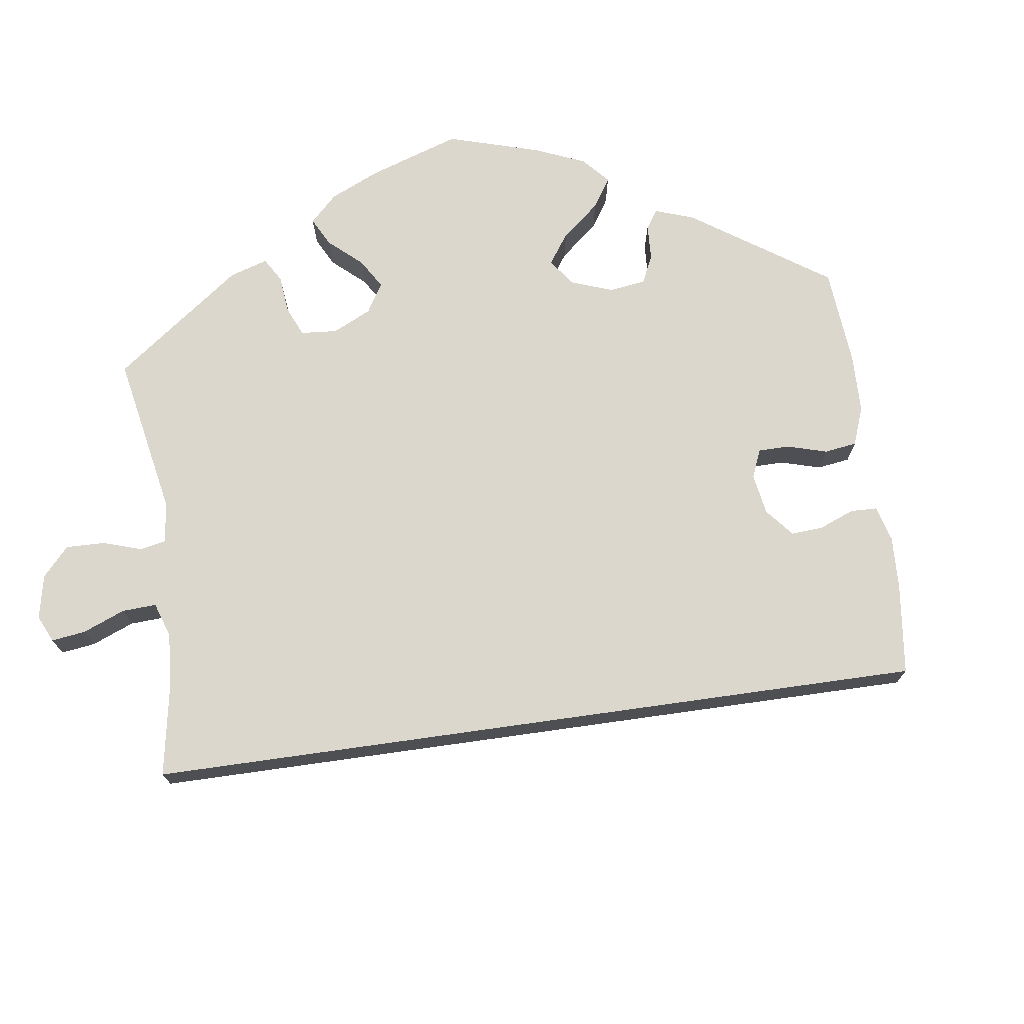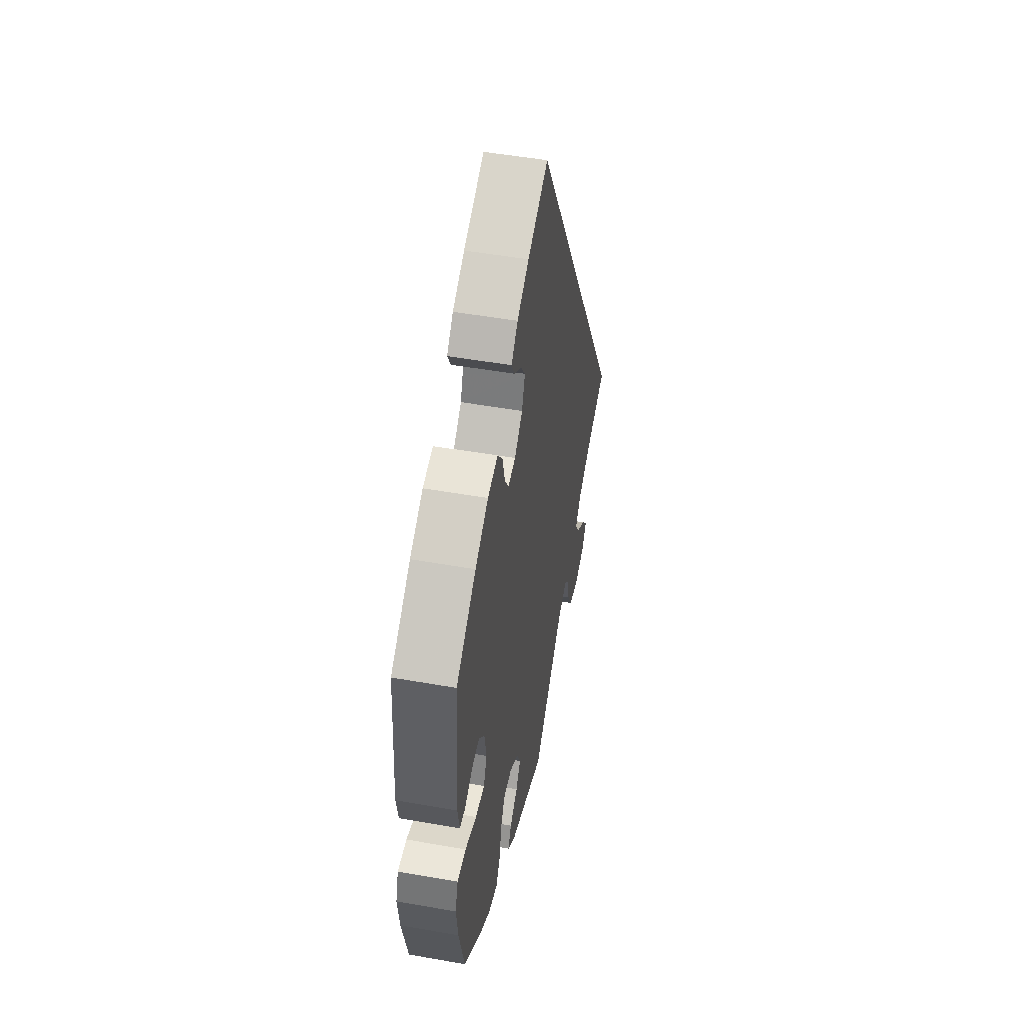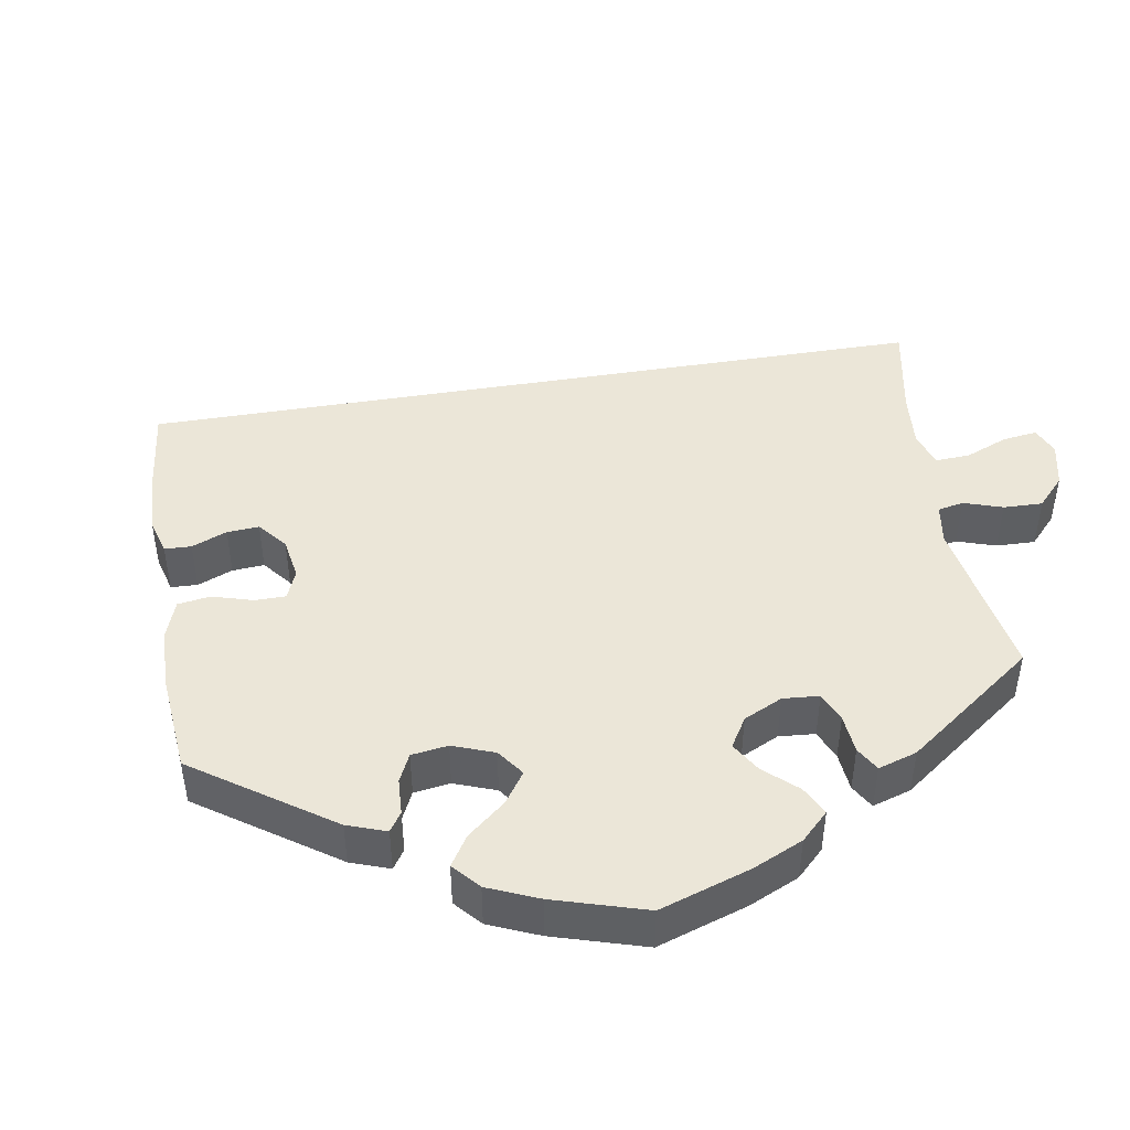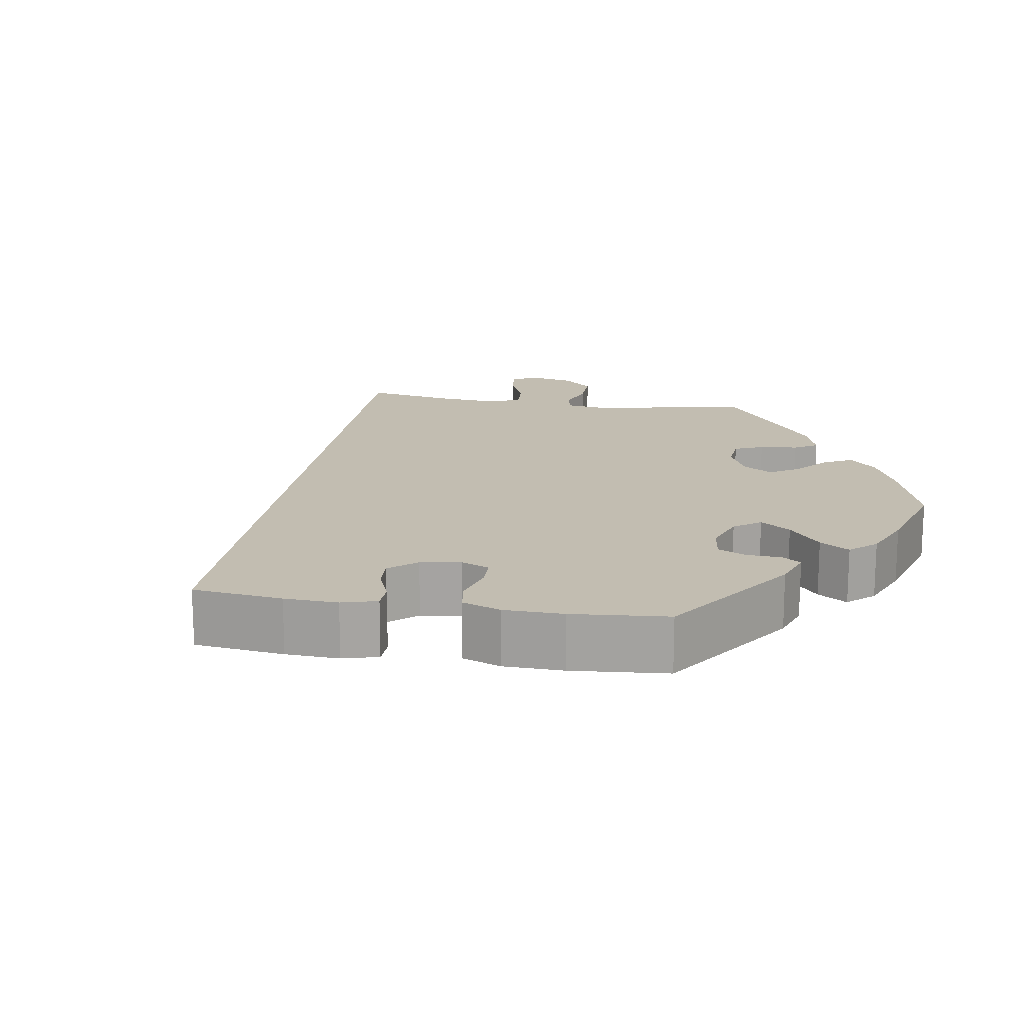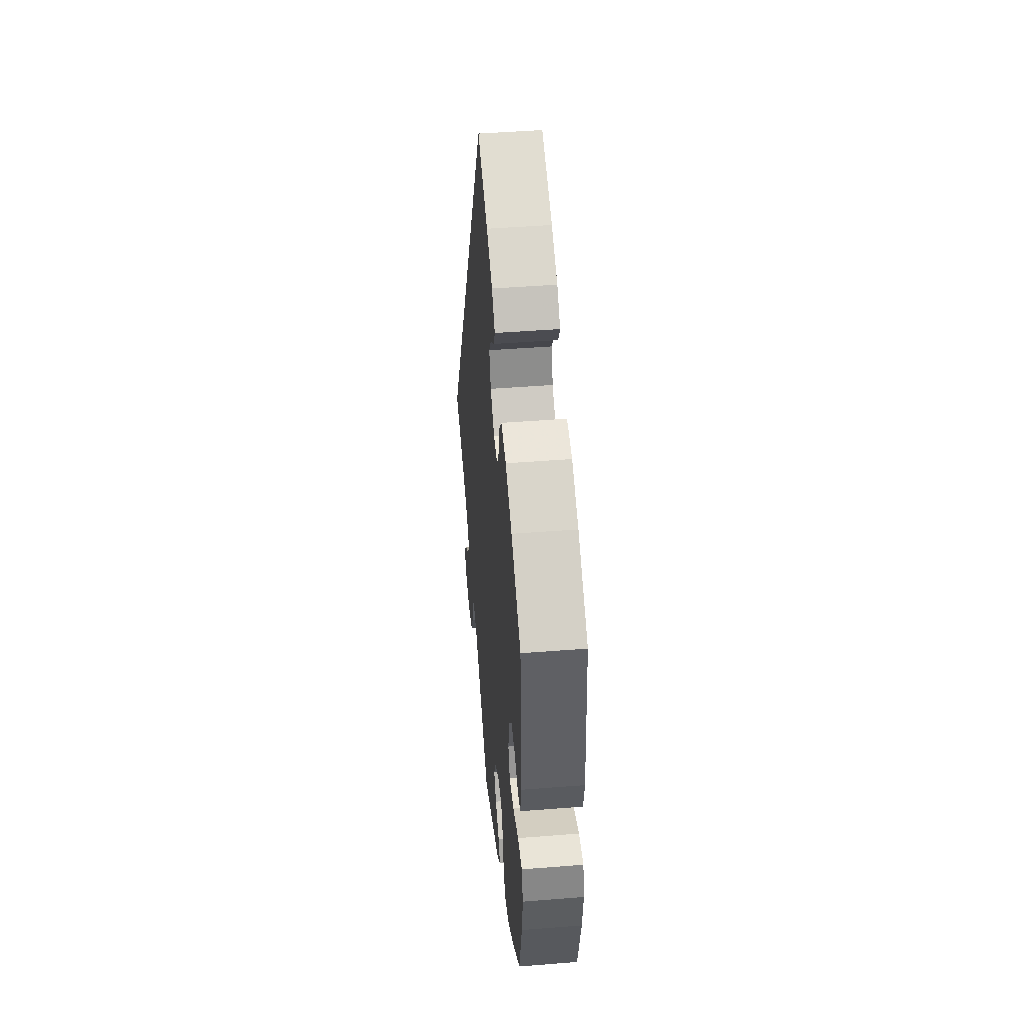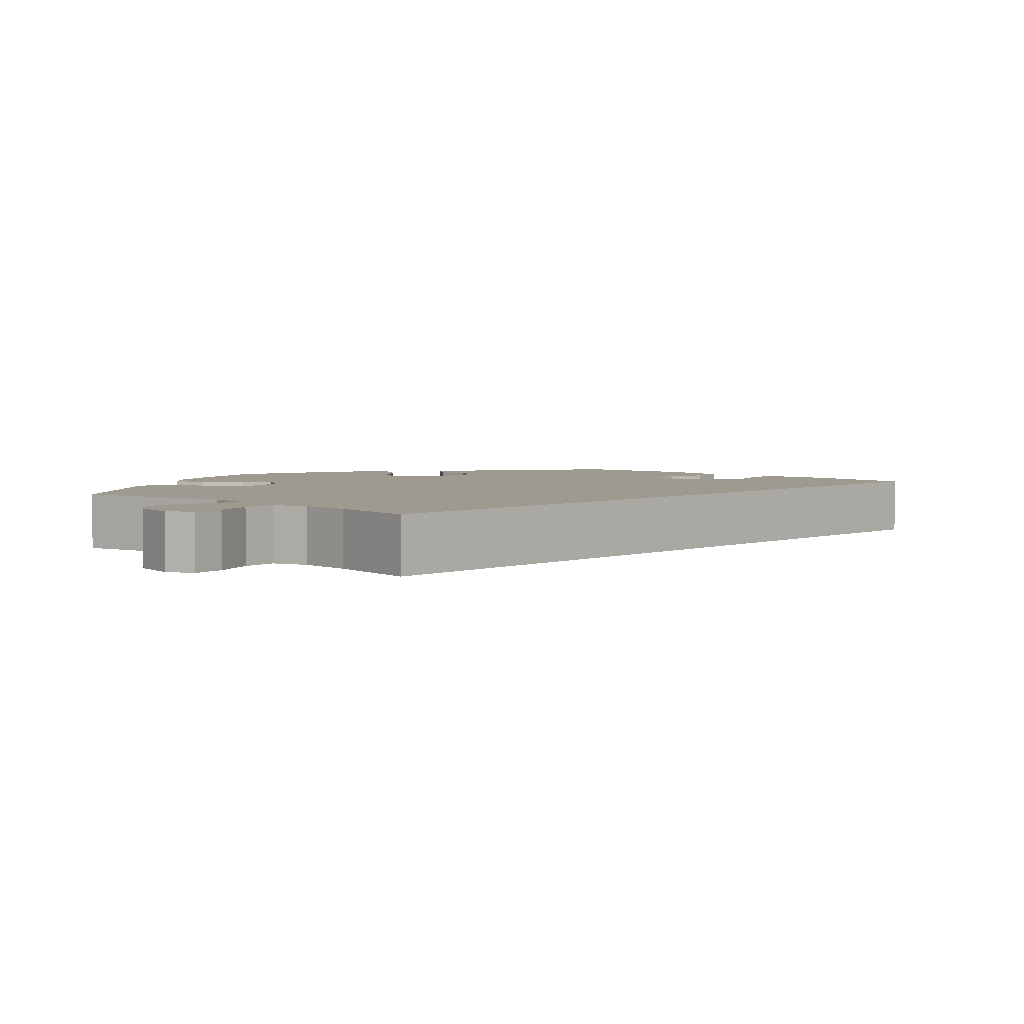
<metadata>
{"format":"obj","ext":"obj","renderer":"f3d","projection":"perspective","resolution":1024,"background":"white","views":[{"elev":72.9,"azim":-68.0,"up":"+Y"},{"elev":50.2,"azim":101.0,"up":"+Z"},{"elev":46.4,"azim":110.7,"up":"+Y"},{"elev":16.9,"azim":39.5,"up":"+Y"},{"elev":46.0,"azim":84.8,"up":"+Z"},{"elev":3.7,"azim":-106.9,"up":"+Y"}]}
</metadata>
<code>
v 0 0.07 0.578
v 0.107 0.07 0.532
v 0.168 0.07 0.5
v 0.201 0.07 0.466
v 0.185 0.07 0.436
v 0.147 0.07 0.406
v 0.124 0.07 0.372
v 0.14 0.07 0.328
v 0.181 0.07 0.294
v 0.22 0.07 0.289
v 0.24 0.07 0.323
v 0.253 0.07 0.375
v 0.279 0.07 0.408
v 0.331 0.07 0.399
v 0.398 0.07 0.362
v 0.5 0.07 0.29
v 0.515 0.07 0.079
v 0.505 0.07 0.027
v 0.476 0.07 0.025
v 0.435 0.07 0.046
v 0.396 0.07 0.049
v 0.367 0.07 0.012
v 0.357 0.07 -0.044
v 0.374 0.07 -0.083
v 0.421 0.07 -0.079
v 0.48 0.07 -0.057
v 0.525 0.07 -0.055
v 0.539 0.07 -0.098
v 0.53 0.07 -0.168
v 0.501 0.07 -0.288
v 0.41 0.07 -0.369
v 0.353 0.07 -0.41
v 0.306 0.07 -0.423
v 0.284 0.07 -0.388
v 0.273 0.07 -0.333
v 0.252 0.07 -0.294
v 0.208 0.07 -0.295
v 0.163 0.07 -0.326
v 0.143 0.07 -0.368
v 0.167 0.07 -0.401
v 0.207 0.07 -0.43
v 0.224 0.07 -0.461
v 0.186 0.07 -0.496
v 0 0.07 -0.577
v -0.16 0.07 -0.439
v -0.208 0.07 -0.42
v -0.23 0.07 -0.445
v -0.241 0.07 -0.496
v -0.265 0.07 -0.54
v -0.314 0.07 -0.551
v -0.369 0.07 -0.533
v -0.391 0.07 -0.502
v -0.364 0.07 -0.467
v -0.318 0.07 -0.431
v -0.294 0.07 -0.394
v -0.325 0.07 -0.359
v -0.387 0.07 -0.329
v -0.501 0.07 -0.288
v 0 0 0.578
v 0.107 0 0.532
v 0.168 0 0.5
v 0.201 0 0.466
v 0.185 0 0.436
v 0.147 0 0.406
v 0.124 0 0.372
v 0.14 0 0.328
v 0.181 0 0.294
v 0.22 0 0.289
v 0.24 0 0.323
v 0.253 0 0.375
v 0.279 0 0.408
v 0.331 0 0.399
v 0.398 0 0.362
v 0.5 0 0.29
v 0.515 0 0.079
v 0.505 0 0.027
v 0.476 0 0.025
v 0.435 0 0.046
v 0.396 0 0.049
v 0.367 0 0.012
v 0.357 0 -0.044
v 0.374 0 -0.083
v 0.421 0 -0.079
v 0.48 0 -0.057
v 0.525 0 -0.055
v 0.539 0 -0.098
v 0.53 0 -0.168
v 0.501 0 -0.288
v 0.41 0 -0.369
v 0.353 0 -0.41
v 0.306 0 -0.423
v 0.284 0 -0.388
v 0.273 0 -0.333
v 0.252 0 -0.294
v 0.208 0 -0.295
v 0.163 0 -0.326
v 0.143 0 -0.368
v 0.167 0 -0.401
v 0.207 0 -0.43
v 0.224 0 -0.461
v 0.186 0 -0.496
v 0 0 -0.577
v -0.16 0 -0.439
v -0.208 0 -0.42
v -0.23 0 -0.445
v -0.241 0 -0.496
v -0.265 0 -0.54
v -0.314 0 -0.551
v -0.369 0 -0.533
v -0.391 0 -0.502
v -0.364 0 -0.467
v -0.318 0 -0.431
v -0.294 0 -0.394
v -0.325 0 -0.359
v -0.387 0 -0.329
v -0.501 0 -0.288
f 57 58 1 2
f 56 57 2 3
f 55 56 3
f 51 52 53 54
f 51 54 55
f 50 51 55
f 47 48 49 50
f 47 50 55 3
f 42 43 44 45
f 40 41 42 45
f 39 40 45 46
f 38 39 46
f 37 38 46
f 32 33 34 35
f 32 35 36
f 31 32 36
f 30 31 36
f 29 30 36 37
f 25 26 27 28
f 24 25 28 29
f 17 18 19 20
f 17 20 21
f 16 17 21
f 15 16 21 22
f 11 12 13 14
f 10 11 14 15
f 3 4 5 6
f 3 6 7
f 46 47 3 7
f 24 29 37 46
f 23 24 46
f 10 15 22 23
f 9 10 23 46
f 8 9 46
f 7 8 46
f 60 59 116 115
f 61 60 115 114
f 61 114 113
f 112 111 110 109
f 113 112 109
f 113 109 108
f 108 107 106 105
f 61 113 108 105
f 103 102 101 100
f 103 100 99 98
f 104 103 98 97
f 104 97 96
f 104 96 95
f 93 92 91 90
f 94 93 90
f 94 90 89
f 94 89 88
f 95 94 88 87
f 86 85 84 83
f 87 86 83 82
f 78 77 76 75
f 79 78 75
f 79 75 74
f 80 79 74 73
f 72 71 70 69
f 73 72 69 68
f 64 63 62 61
f 65 64 61
f 65 61 105 104
f 104 95 87 82
f 104 82 81
f 81 80 73 68
f 104 81 68 67
f 104 67 66
f 104 66 65
f 1 59 60 2
f 2 60 61 3
f 3 61 62 4
f 4 62 63 5
f 5 63 64 6
f 6 64 65 7
f 7 65 66 8
f 8 66 67 9
f 9 67 68 10
f 10 68 69 11
f 11 69 70 12
f 12 70 71 13
f 13 71 72 14
f 14 72 73 15
f 15 73 74 16
f 16 74 75 17
f 17 75 76 18
f 18 76 77 19
f 19 77 78 20
f 20 78 79 21
f 21 79 80 22
f 22 80 81 23
f 23 81 82 24
f 24 82 83 25
f 25 83 84 26
f 26 84 85 27
f 27 85 86 28
f 28 86 87 29
f 29 87 88 30
f 30 88 89 31
f 31 89 90 32
f 32 90 91 33
f 33 91 92 34
f 34 92 93 35
f 35 93 94 36
f 36 94 95 37
f 37 95 96 38
f 38 96 97 39
f 39 97 98 40
f 40 98 99 41
f 41 99 100 42
f 42 100 101 43
f 43 101 102 44
f 44 102 103 45
f 45 103 104 46
f 46 104 105 47
f 47 105 106 48
f 48 106 107 49
f 49 107 108 50
f 50 108 109 51
f 51 109 110 52
f 52 110 111 53
f 53 111 112 54
f 54 112 113 55
f 55 113 114 56
f 56 114 115 57
f 57 115 116 58
f 58 116 59 1

</code>
